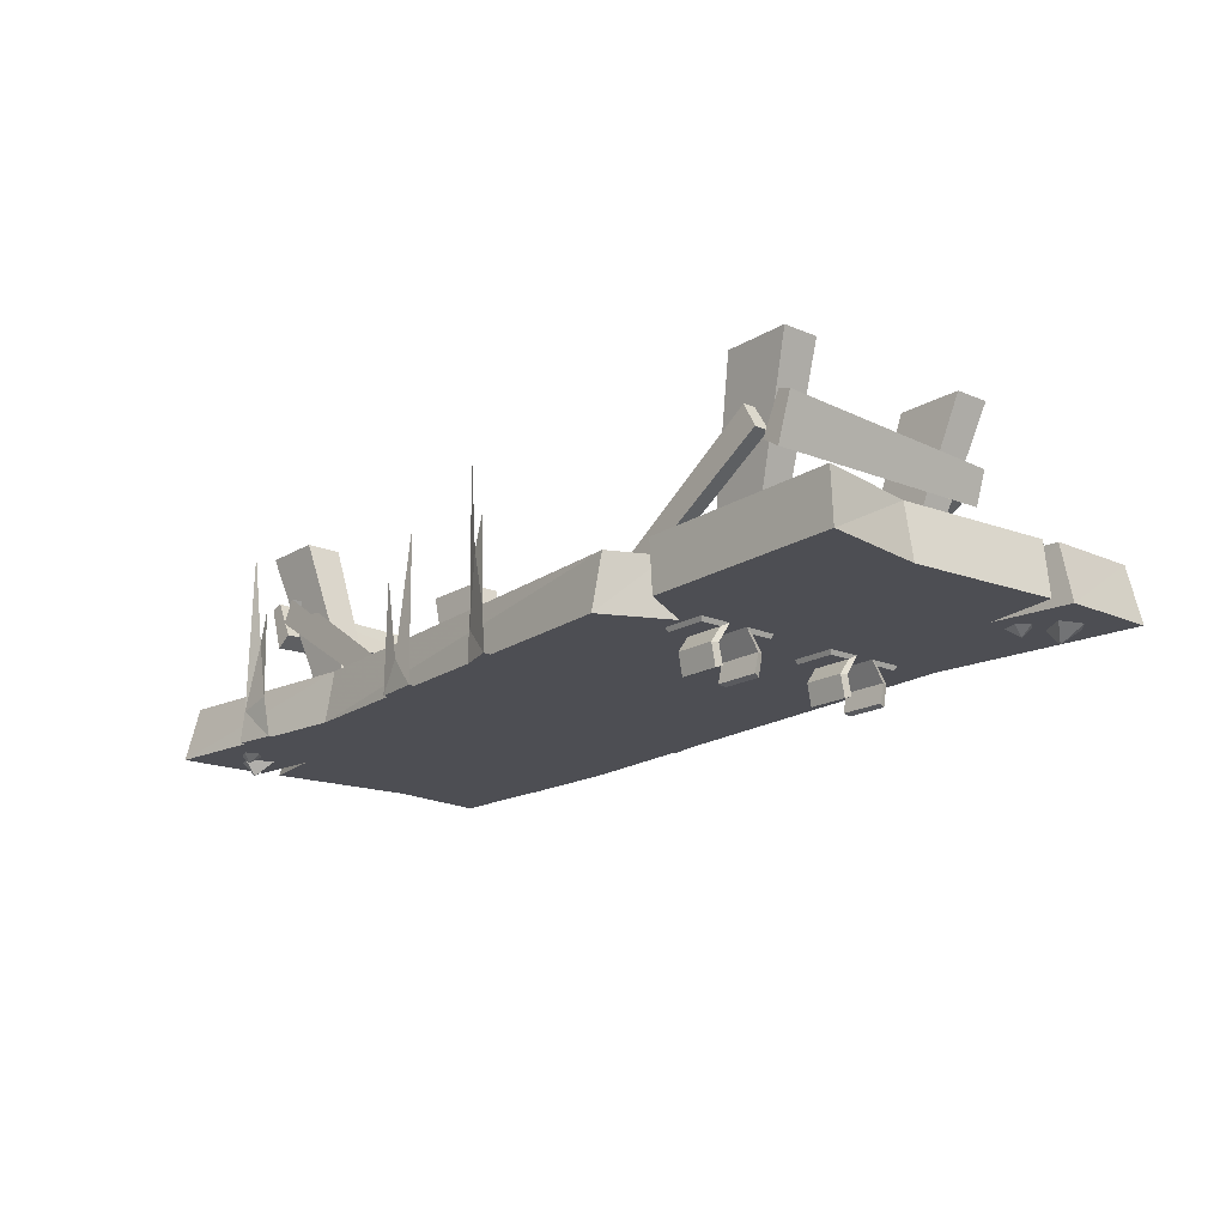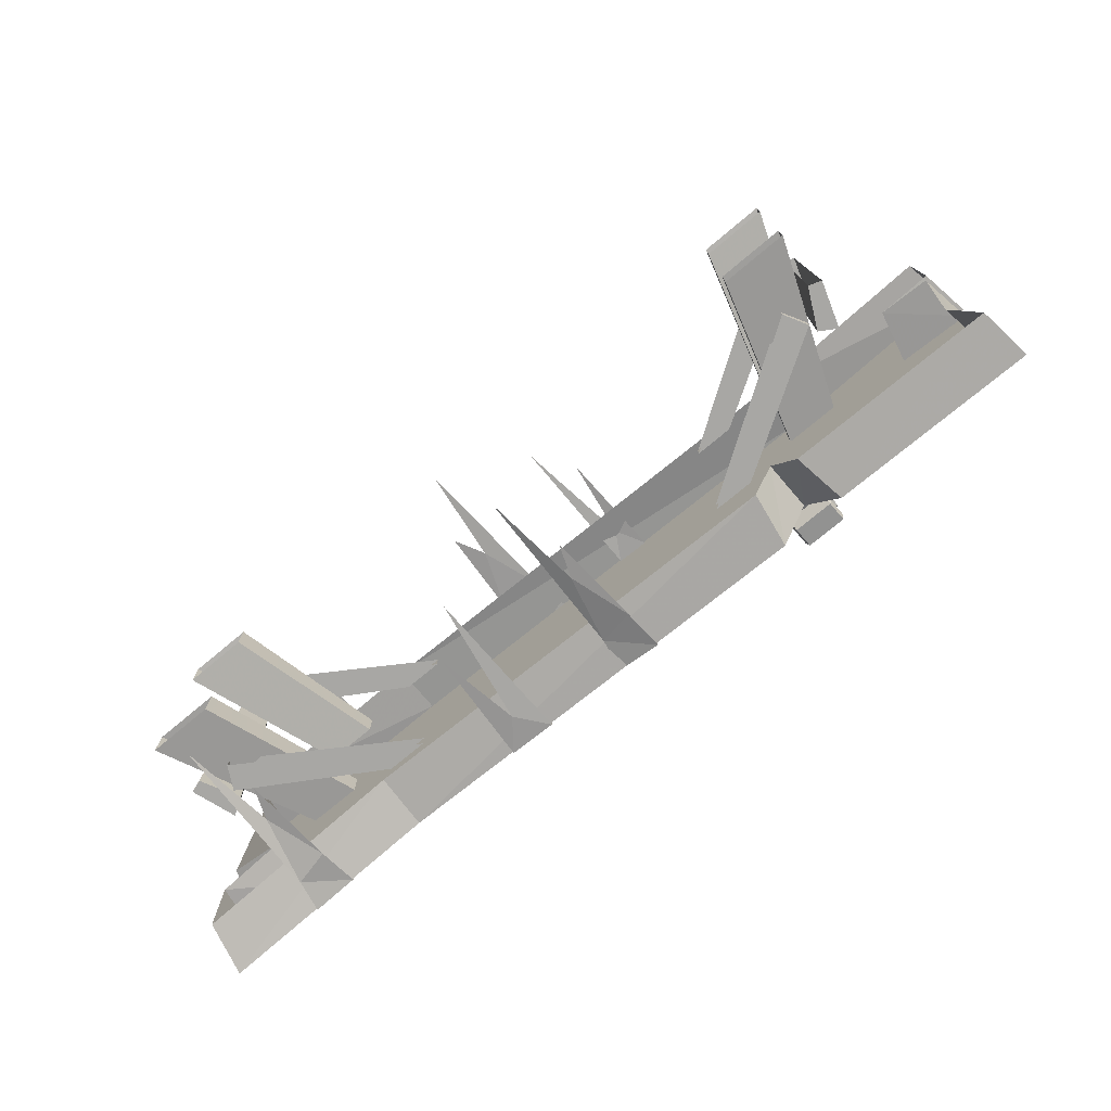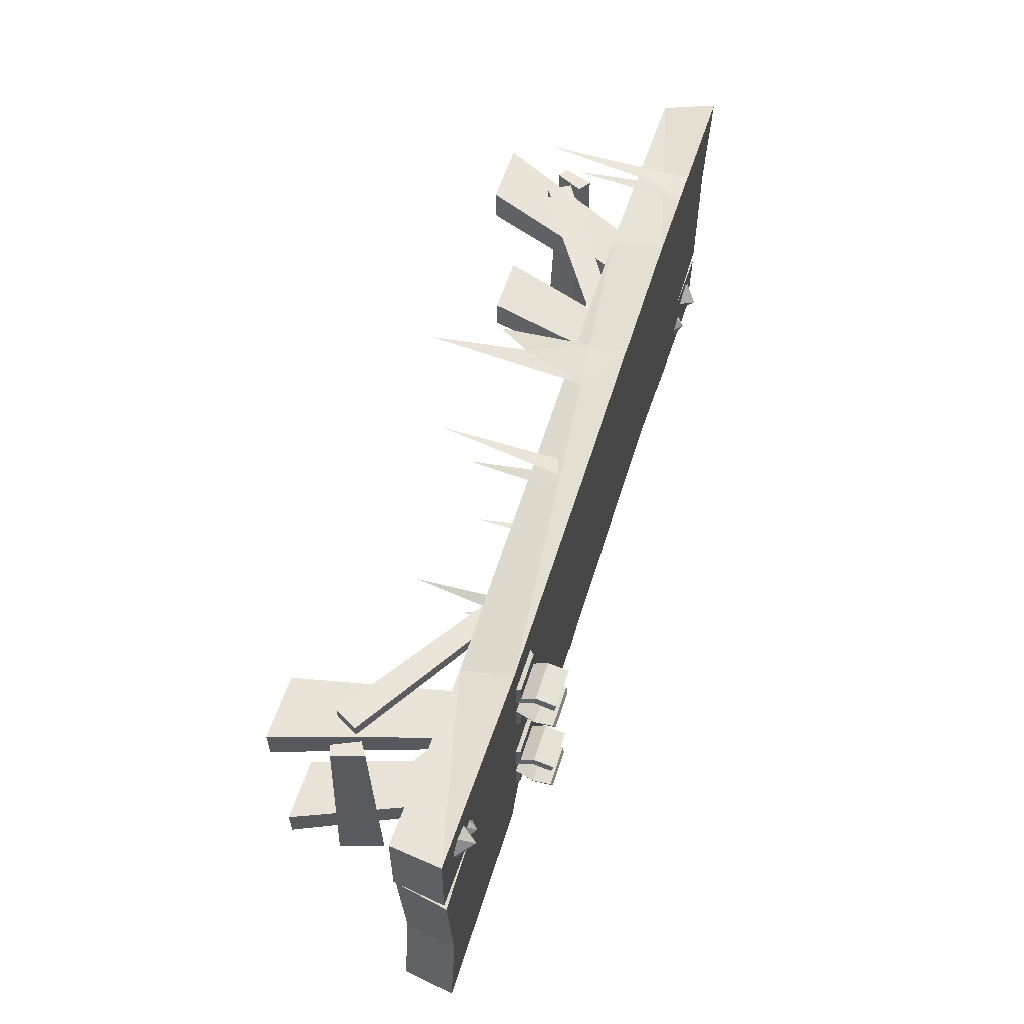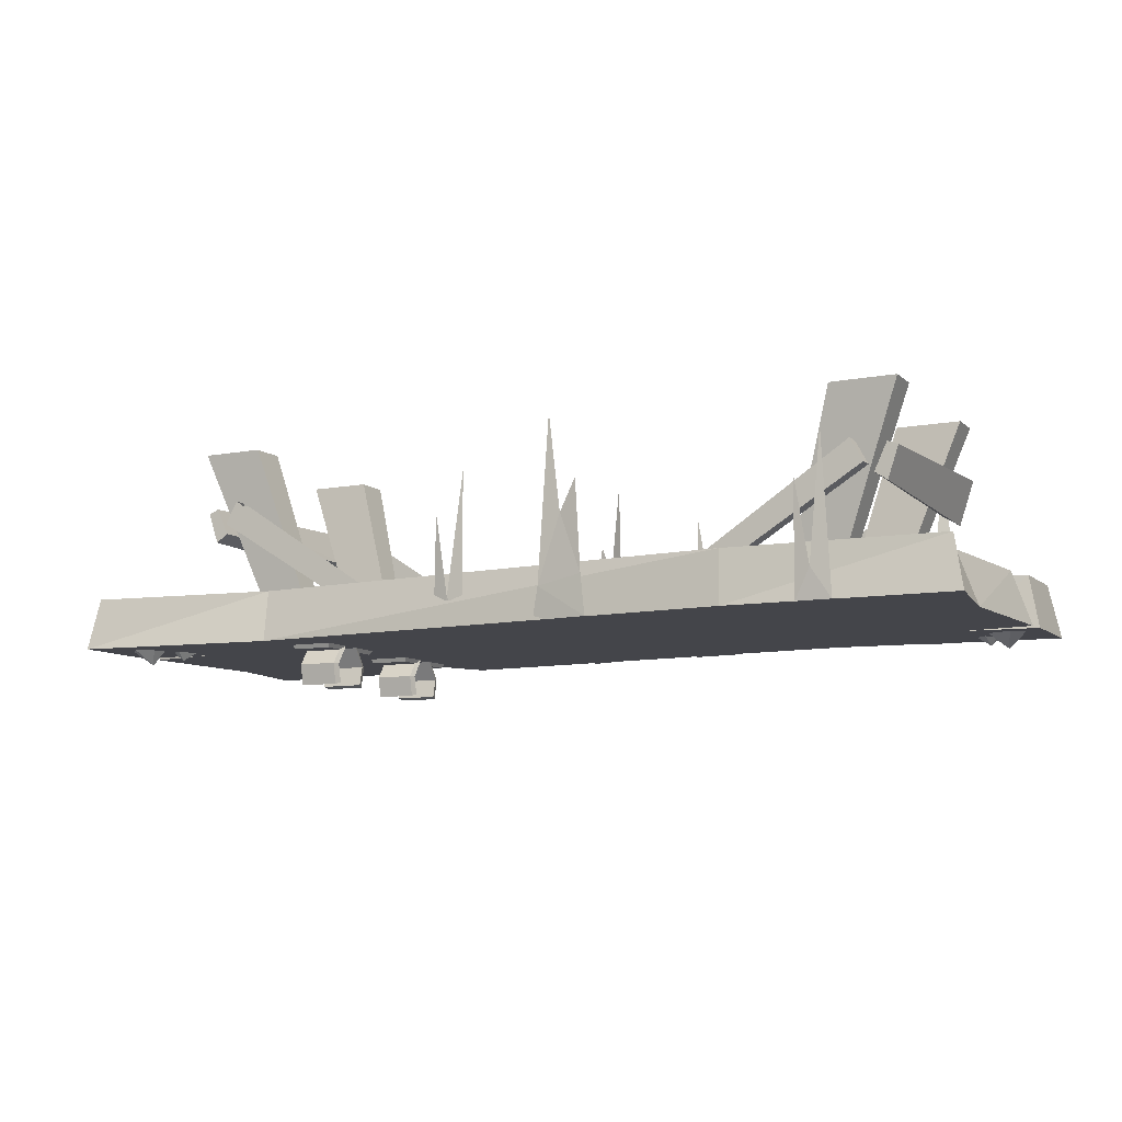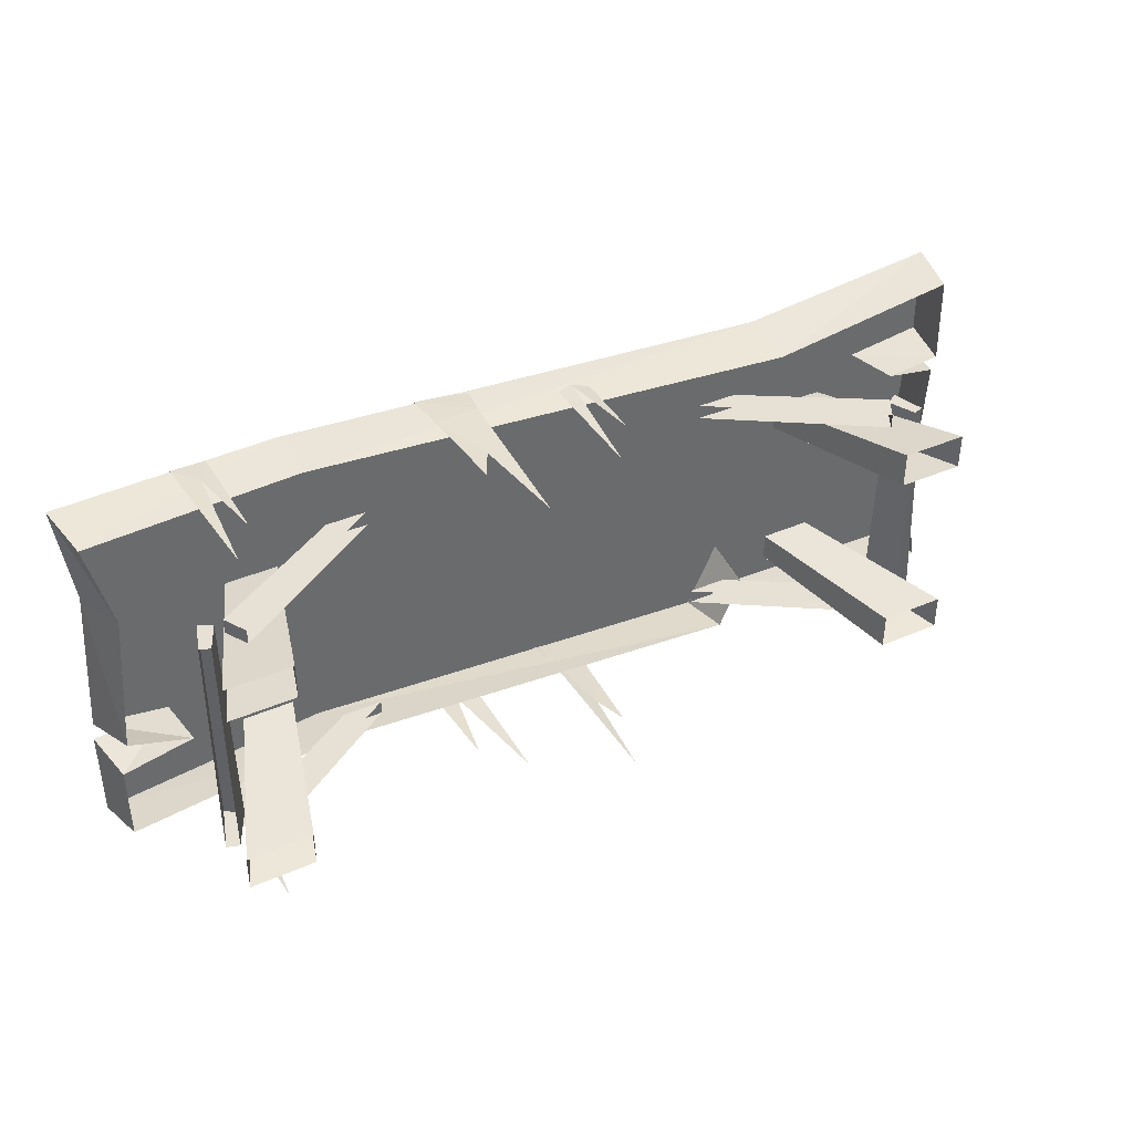
<metadata>
{"format":"obj","ext":"obj","renderer":"f3d","projection":"perspective","resolution":1024,"background":"white","views":[{"elev":-17.3,"azim":-130.1,"up":"+Y"},{"elev":-74.6,"azim":-140.1,"up":"+Z"},{"elev":59.4,"azim":-72.1,"up":"+Z"},{"elev":-9.2,"azim":26.9,"up":"+Y"},{"elev":39.3,"azim":151.6,"up":"+Z"}]}
</metadata>
<code>
v -0.7969 -0.9219 0.2344
v -0.9609 -0.9219 0.2344
v -0.9531 -0.9297 0.2109
v -0.8047 -0.9297 0.2109
v -0.7969 -0.8516 0.2188
v -0.9609 -0.8516 0.2188
v -0.9531 -0.8516 0.1953
v -0.8047 -0.8516 0.1953
v -0.7969 -0.7812 0.2656
v -0.9609 -0.7812 0.2656
v -0.9531 -0.7969 0.2344
v -0.8047 -0.7969 0.2344
v -0.7969 -0.7812 0.1484
v -0.8047 -0.7969 0.1562
v -0.9609 -0.7812 0.1484
v -0.9531 -0.7969 0.1562
v -0.9609 -0.9219 0.3672
v -0.7969 -0.9219 0.3672
v -0.8047 -0.9297 0.3906
v -0.9531 -0.9297 0.3906
v -0.9609 -0.8516 0.3828
v -0.7969 -0.8516 0.3828
v -0.8047 -0.8516 0.4062
v -0.9531 -0.8516 0.4062
v -0.9609 -0.7812 0.3359
v -0.7969 -0.7812 0.3359
v -0.8047 -0.7969 0.3672
v -0.9531 -0.7969 0.3672
v -0.9609 -0.7812 0.4531
v -0.9531 -0.7969 0.4453
v -0.7969 -0.7812 0.4531
v -0.8047 -0.7969 0.4453
v -0.7969 -0.9219 -0.3203
v -0.9609 -0.9219 -0.3203
v -0.9531 -0.9297 -0.3438
v -0.8047 -0.9297 -0.3438
v -0.7969 -0.8516 -0.3359
v -0.9609 -0.8516 -0.3359
v -0.9531 -0.8516 -0.3594
v -0.8047 -0.8516 -0.3594
v -0.7969 -0.7812 -0.2891
v -0.9609 -0.7812 -0.2891
v -0.9531 -0.7969 -0.3203
v -0.8047 -0.7969 -0.3203
v -0.7969 -0.7812 -0.4062
v -0.8047 -0.7969 -0.3984
v -0.9609 -0.7812 -0.4062
v -0.9531 -0.7969 -0.3984
v -0.9609 -0.9219 -0.1875
v -0.7969 -0.9219 -0.1875
v -0.8047 -0.9297 -0.1641
v -0.9531 -0.9297 -0.1641
v -0.9609 -0.8516 -0.1719
v -0.7969 -0.8516 -0.1719
v -0.8047 -0.8516 -0.1484
v -0.9531 -0.8516 -0.1484
v -0.9609 -0.7812 -0.2188
v -0.7969 -0.7812 -0.2188
v -0.8047 -0.7969 -0.1875
v -0.9531 -0.7969 -0.1875
v -0.9609 -0.7812 -0.1016
v -0.9531 -0.7969 -0.1094
v -0.7969 -0.7812 -0.1016
v -0.8047 -0.7969 -0.1094
v -1.57 -0.8359 0.5156
v -1.523 -0.7812 0.5078
v -1.539 -0.7812 0.5547
v -1.602 -0.7812 0.5859
v -1.648 -0.7812 0.5391
v -1.617 -0.7812 0.4531
v -1.492 -0.8125 0.4297
v -1.484 -0.7812 0.4688
v -1.508 -0.7812 0.4609
v -1.539 -0.7812 0.4219
v -1.508 -0.7812 0.3828
v -1.453 -0.7812 0.3984
v 1.469 -0.8125 -0.5078
v 1.508 -0.7812 -0.5156
v 1.5 -0.7812 -0.4922
v 1.461 -0.7812 -0.4609
v 1.422 -0.7812 -0.4922
v 1.438 -0.7812 -0.5469
v 1.555 -0.8359 -0.4297
v 1.547 -0.7812 -0.4766
v 1.594 -0.7812 -0.4609
v 1.625 -0.7812 -0.3984
v 1.578 -0.7812 -0.3516
v 1.492 -0.7812 -0.3828
v 0.1875 -0.7812 0.6797
v 0.25 -0.7812 -0.125
v 0.3359 -0.7812 0.0625
v 0.3984 -0.7812 0.7031
v 0.2109 -0.6641 0.6875
v 0.3828 -0.6328 0.7031
v 0.2969 -0.4141 0.6875
v 0.25 -0.05469 0.6797
v 0.3594 -0.2969 0.6953
v 0.25 -0.7812 -0.625
v 0.4219 -0.7812 -0.6094
v 0.2578 -0.2188 -0.625
v 0.3359 -0.6719 -0.625
v 0.3906 -0.3672 -0.625
v 1.242 -0.4141 -0.6172
v 1.281 -0.05469 -0.6328
v 1.305 -0.6641 -0.6328
v 1.172 -0.6328 -0.6328
v 1.195 -0.2969 -0.625
v 1.164 -0.7812 -0.6094
v 1.328 -0.7812 -0.6328
v 1.164 -0.7812 0.1562
v 1.273 -0.7812 0.2109
v 1.156 -0.7812 0.7188
v 1.281 -0.7812 0.7188
v 1.211 -0.6719 0.7266
v 1.164 -0.3672 0.7344
v 1.258 -0.2188 0.7344
v -0.1406 -0.4141 -0.6484
v -0.1016 -0.05469 -0.6406
v -0.07812 -0.6641 -0.6172
v -0.2109 -0.6328 -0.6641
v -0.1875 -0.2969 -0.6562
v -0.2188 -0.7812 -0.6641
v -0.05469 -0.7812 -0.6172
v -0.2188 -0.7812 0.125
v -0.07812 -0.7812 0.1875
v -0.2344 -0.7812 0.6328
v -0.1094 -0.7812 0.6484
v -0.1719 -0.6719 0.6484
v -0.2188 -0.3672 0.6484
v -0.1094 -0.2188 0.6484
v -1.281 -0.2891 -0.4766
v -1.234 -0.2031 -0.4766
v -0.6484 -0.5859 -0.4766
v -0.7969 -0.5859 -0.4766
v -1.281 -0.2891 -0.4219
v -1.234 -0.2031 -0.4219
v -0.7969 -0.5859 -0.4219
v -0.6484 -0.5859 -0.4219
v -1.172 -0.5859 -0.375
v -1.172 -0.5859 -0.2734
v -1.398 0 -0.3281
v -1.398 0 -0.4609
v -0.9844 -0.5859 -0.375
v -1.156 0 -0.4609
v -0.9844 -0.5859 -0.2734
v -1.156 0 -0.3281
v -1.398 0 0.4375
v -1.398 0 0.3047
v -1.172 -0.5859 0.25
v -1.172 -0.5859 0.3516
v -1.156 0 0.4375
v -0.9844 -0.5859 0.3516
v -1.156 0 0.3047
v -0.9844 -0.5859 0.25
v -0.7969 -0.5859 0.4609
v -0.6484 -0.5859 0.4609
v -1.234 -0.2031 0.4609
v -1.281 -0.2891 0.4609
v -0.7969 -0.5859 0.4062
v -0.6484 -0.5859 0.4062
v -1.281 -0.2891 0.4062
v -1.234 -0.2031 0.4062
v -1.352 -0.3516 0.4219
v -1.391 -0.2344 0.4219
v -1.406 -0.2031 -0.4531
v -1.352 -0.3672 -0.4531
v -1.305 -0.3203 0.4219
v -1.352 -0.2188 0.4219
v -1.289 -0.3281 -0.4531
v -1.359 -0.1875 -0.4531
v 0.8281 -0.5859 -0.4766
v 0.6797 -0.5859 -0.4766
v 1.266 -0.2031 -0.4766
v 1.312 -0.2891 -0.4766
v 0.8281 -0.5859 -0.4219
v 0.6797 -0.5859 -0.4219
v 1.312 -0.2891 -0.4219
v 1.266 -0.2031 -0.4219
v 1.43 0 -0.4609
v 1.43 0 -0.3281
v 1.203 -0.5859 -0.2734
v 1.203 -0.5859 -0.375
v 1.188 0 -0.4609
v 1.016 -0.5859 -0.375
v 1.188 0 -0.3281
v 1.016 -0.5859 -0.2734
v 1.203 -0.5859 0.3516
v 1.203 -0.5859 0.25
v 1.43 0 0.3047
v 1.43 0 0.4375
v 1.016 -0.5859 0.3516
v 1.188 0 0.4375
v 1.016 -0.5859 0.25
v 1.188 0 0.3047
v 1.312 -0.2891 0.4609
v 1.266 -0.2031 0.4609
v 0.6797 -0.5859 0.4609
v 0.8281 -0.5859 0.4609
v 1.312 -0.2891 0.4062
v 1.266 -0.2031 0.4062
v 0.8281 -0.5859 0.4062
v 0.6797 -0.5859 0.4062
v 1.383 -0.3672 -0.4531
v 1.438 -0.2031 -0.4531
v 1.422 -0.2344 0.4219
v 1.383 -0.3516 0.4219
v 1.32 -0.3281 -0.4531
v 1.391 -0.1875 -0.4531
v 1.336 -0.3203 0.4219
v 1.383 -0.2188 0.4219
v -1.766 -0.7812 -0.6641
v -1.008 -0.7812 -0.6406
v -0.8828 -0.7812 -0.4219
v -1.703 -0.7812 -0.2812
v -1.672 -0.5859 -0.2812
v -1.742 -0.5859 -0.6484
v -0.9766 -0.5859 -0.625
v -0.8828 -0.5859 -0.4688
v -0.7656 -0.7812 -0.6719
v 0.8594 -0.7812 -0.5625
v 1.422 -0.7812 -0.2812
v -0.2969 -0.7812 0.3203
v -1.469 -0.7812 0.3125
v -1.742 -0.7812 0.2656
v -1.711 -0.5859 0.2812
v -1.758 -0.7812 0.3516
v -0.9844 -0.7812 0.6094
v -1.75 -0.7812 0.6953
v -1.719 -0.5859 0.6641
v -1.727 -0.5859 0.3359
v -1.516 -0.5859 0.3125
v 1.703 -0.7812 0.7031
v 0.8984 -0.7812 0.7266
v 0.8125 -0.7812 0.4531
v 1.648 -0.7812 0.3203
v 1.578 -0.5859 0.3281
v 1.664 -0.5859 0.6641
v 0.8906 -0.5859 0.7031
v 1.688 -0.7812 -0.2422
v 1.625 -0.5859 -0.2109
v 1.695 -0.7812 -0.3125
v 1.695 -0.7812 -0.6562
v 1.656 -0.5859 -0.625
v 1.656 -0.5859 -0.3359
v 1.414 -0.7812 -0.2812
v 1.391 -0.5859 -0.2812
v -1 -0.5859 0.5625
v 0.8594 -0.5859 -0.5312
v -0.7969 -0.5859 -0.6562
f 1 2 3
f 1 3 4
f 1 4 5
f 1 5 2
f 2 5 6
f 2 6 7
f 2 7 3
f 3 7 4
f 4 7 8
f 4 8 5
f 5 8 9
f 5 9 6
f 6 9 10
f 6 10 11
f 6 11 7
f 7 11 8
f 8 11 12
f 8 12 9
f 9 12 13
f 13 12 14
f 13 14 15
f 15 14 16
f 15 16 10
f 10 16 11
f 11 16 12
f 12 16 14
f 17 18 19
f 17 19 20
f 17 20 21
f 17 21 18
f 18 21 22
f 18 22 23
f 18 23 19
f 19 23 20
f 20 23 24
f 20 24 21
f 21 24 25
f 21 25 22
f 22 25 26
f 22 26 27
f 22 27 23
f 23 27 24
f 24 27 28
f 24 28 25
f 25 28 29
f 29 28 30
f 29 30 31
f 31 30 32
f 31 32 26
f 26 32 27
f 27 32 28
f 28 32 30
f 33 34 35
f 33 35 36
f 33 36 37
f 33 37 34
f 34 37 38
f 34 38 39
f 34 39 35
f 35 39 36
f 36 39 40
f 36 40 37
f 37 40 41
f 37 41 38
f 38 41 42
f 38 42 43
f 38 43 39
f 39 43 40
f 40 43 44
f 40 44 41
f 41 44 45
f 45 44 46
f 45 46 47
f 47 46 48
f 47 48 42
f 42 48 43
f 43 48 44
f 44 48 46
f 49 50 51
f 49 51 52
f 49 52 53
f 49 53 50
f 50 53 54
f 50 54 55
f 50 55 51
f 51 55 52
f 52 55 56
f 52 56 53
f 53 56 57
f 53 57 54
f 54 57 58
f 54 58 59
f 54 59 55
f 55 59 56
f 56 59 60
f 56 60 57
f 57 60 61
f 61 60 62
f 61 62 63
f 63 62 64
f 63 64 58
f 58 64 59
f 59 64 60
f 60 64 62
f 65 66 67
f 65 67 68
f 65 68 69
f 65 69 70
f 65 70 66
f 71 72 73
f 71 73 74
f 71 74 75
f 71 75 76
f 71 76 72
f 77 78 79
f 77 79 80
f 77 80 81
f 77 81 82
f 77 82 78
f 83 84 85
f 83 85 86
f 83 86 87
f 83 87 88
f 83 88 84
f 131 132 133
f 131 133 134
f 135 137 136
f 136 137 138
f 139 140 141
f 139 141 142
f 143 144 145
f 145 144 146
f 147 148 149
f 147 149 150
f 151 152 153
f 153 152 154
f 155 156 157
f 155 157 158
f 159 161 160
f 160 161 162
f 163 164 165
f 163 165 166
f 167 169 168
f 168 169 170
f 171 172 173
f 171 173 174
f 175 177 176
f 176 177 178
f 179 180 181
f 179 181 182
f 183 184 185
f 185 184 186
f 187 188 189
f 187 189 190
f 191 192 193
f 193 192 194
f 195 196 197
f 195 197 198
f 199 201 200
f 200 201 202
f 203 204 205
f 203 205 206
f 207 209 208
f 208 209 210
f 211 212 213
f 211 213 214
f 213 219 220
f 213 220 221
f 213 221 222
f 213 222 223
f 213 223 224
f 213 224 214
f 226 223 227
f 226 227 228
f 232 233 234
f 232 234 235
f 233 227 223
f 233 223 234
f 234 222 221
f 234 221 239
f 234 239 235
f 241 221 220
f 241 220 242
f 89 90 91
f 89 91 92
f 89 92 93
f 93 92 94
f 93 94 95
f 93 95 96
f 94 97 95
f 90 98 99
f 90 99 91
f 98 100 101
f 98 101 99
f 99 101 102
f 103 104 105
f 103 105 106
f 103 106 107
f 108 106 105
f 108 105 109
f 108 109 110
f 110 109 111
f 110 111 112
f 112 111 113
f 112 113 114
f 112 114 115
f 113 116 114
f 117 118 119
f 117 119 120
f 117 120 121
f 122 120 119
f 122 119 123
f 122 123 124
f 124 123 125
f 124 125 126
f 126 125 127
f 126 127 128
f 126 128 129
f 127 130 128
f 131 134 135
f 131 135 136
f 131 136 132
f 135 134 137
f 138 137 133
f 133 137 134
f 139 142 143
f 143 142 144
f 145 146 140
f 140 146 141
f 147 150 151
f 151 150 152
f 153 154 148
f 148 154 149
f 155 158 159
f 155 159 160
f 155 160 156
f 159 158 161
f 162 161 157
f 157 161 158
f 163 166 167
f 163 167 168
f 163 168 164
f 167 166 169
f 170 169 165
f 165 169 166
f 171 174 175
f 171 175 176
f 171 176 172
f 175 174 177
f 178 177 173
f 173 177 174
f 179 182 183
f 183 182 184
f 185 186 180
f 180 186 181
f 187 190 191
f 191 190 192
f 193 194 188
f 188 194 189
f 195 198 199
f 195 199 200
f 195 200 196
f 199 198 201
f 202 201 197
f 197 201 198
f 203 206 207
f 203 207 208
f 203 208 204
f 207 206 209
f 210 209 205
f 205 209 206
f 211 214 215
f 211 215 216
f 211 216 212
f 212 216 217
f 212 217 213
f 213 217 218
f 213 218 219
f 214 224 225
f 214 225 215
f 226 228 229
f 226 229 230
f 226 230 223
f 223 230 231
f 223 231 224
f 224 231 225
f 232 235 236
f 232 236 237
f 232 237 233
f 233 237 238
f 233 238 227
f 234 223 222
f 235 239 240
f 235 240 236
f 241 242 243
f 241 243 244
f 241 244 245
f 245 244 246
f 245 246 239
f 239 246 240
f 227 238 247
f 227 247 228
f 228 247 229
f 248 243 242
f 248 242 220
f 248 220 249
f 249 220 219
f 249 219 218

</code>
